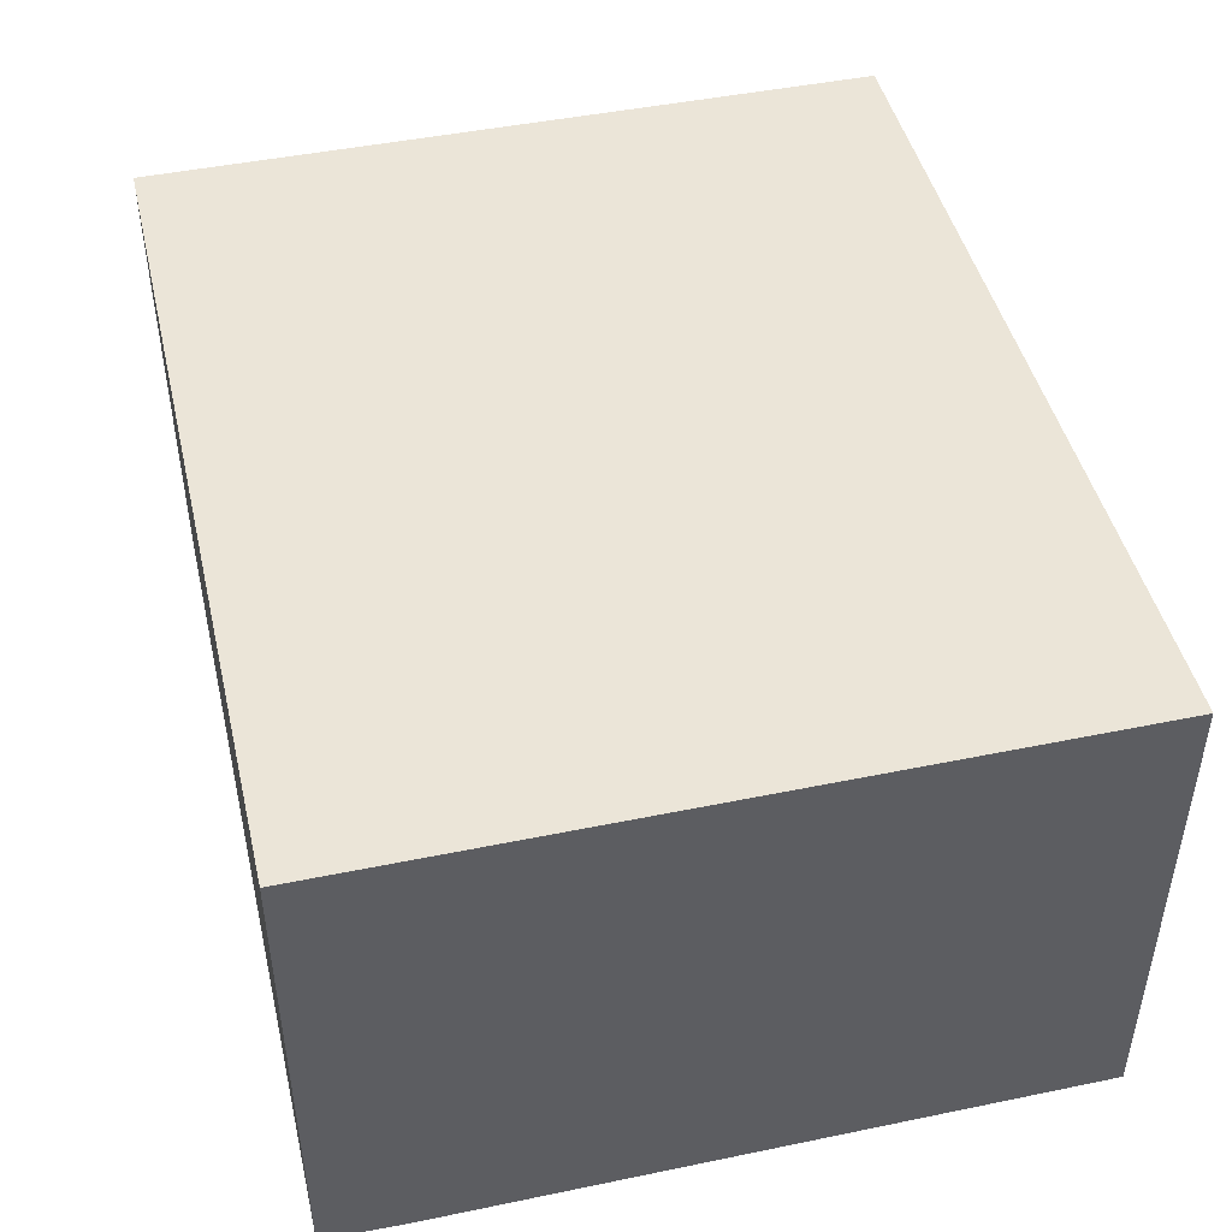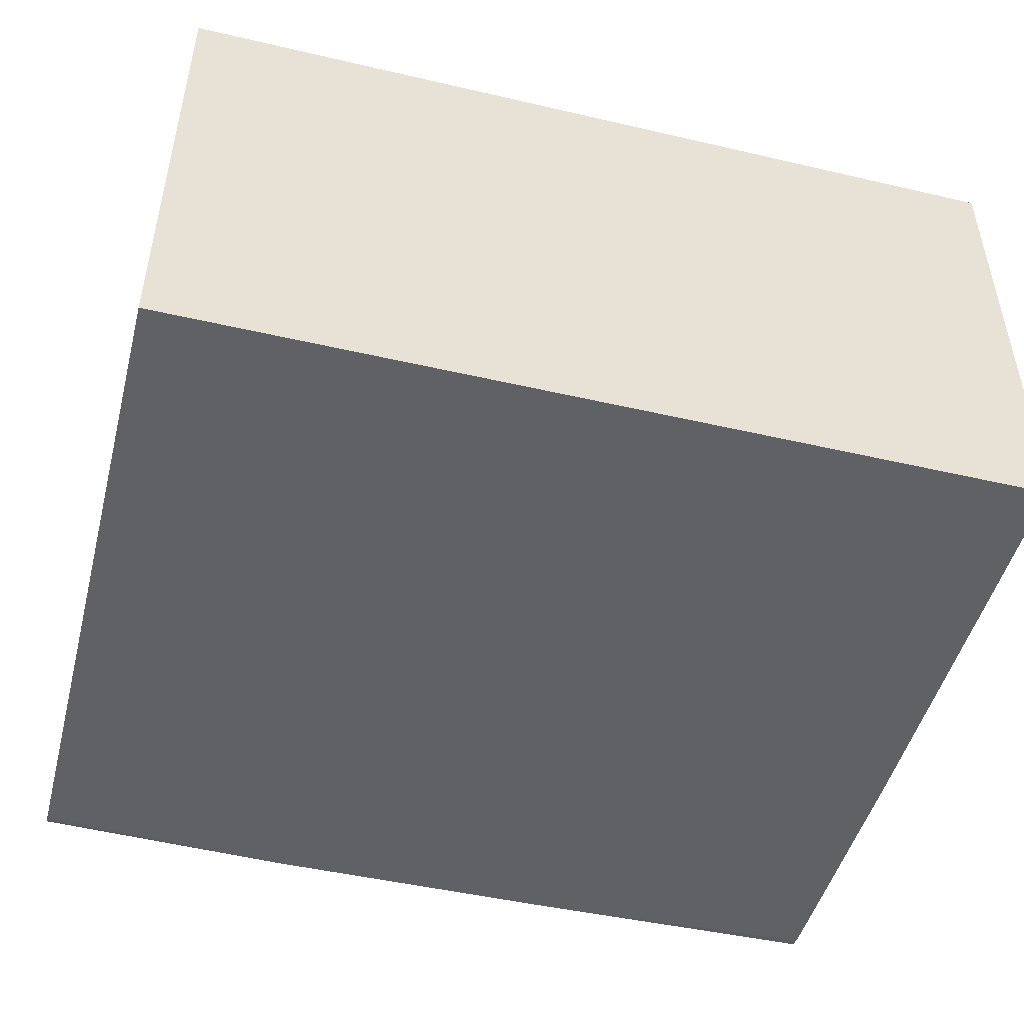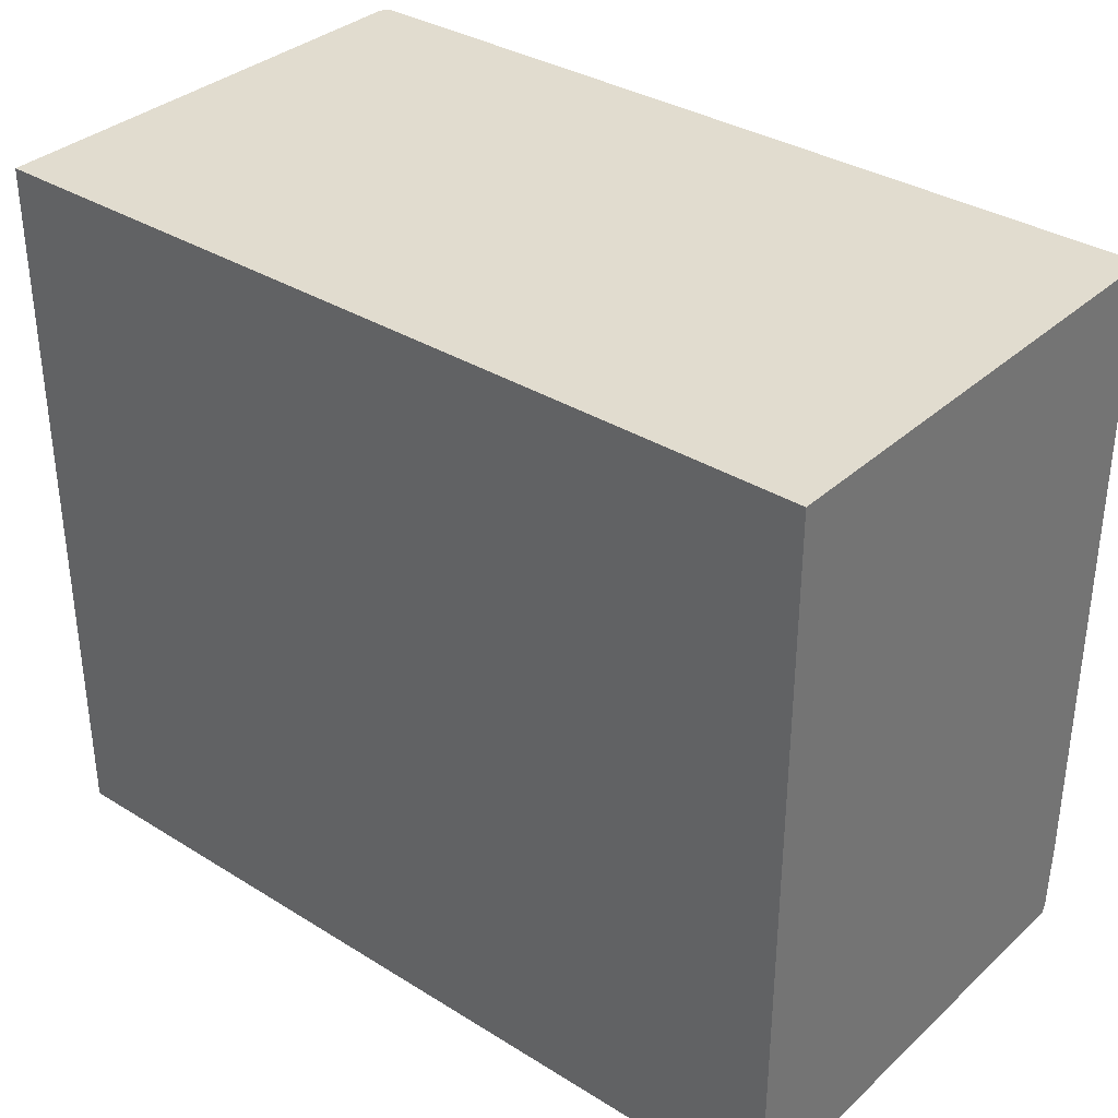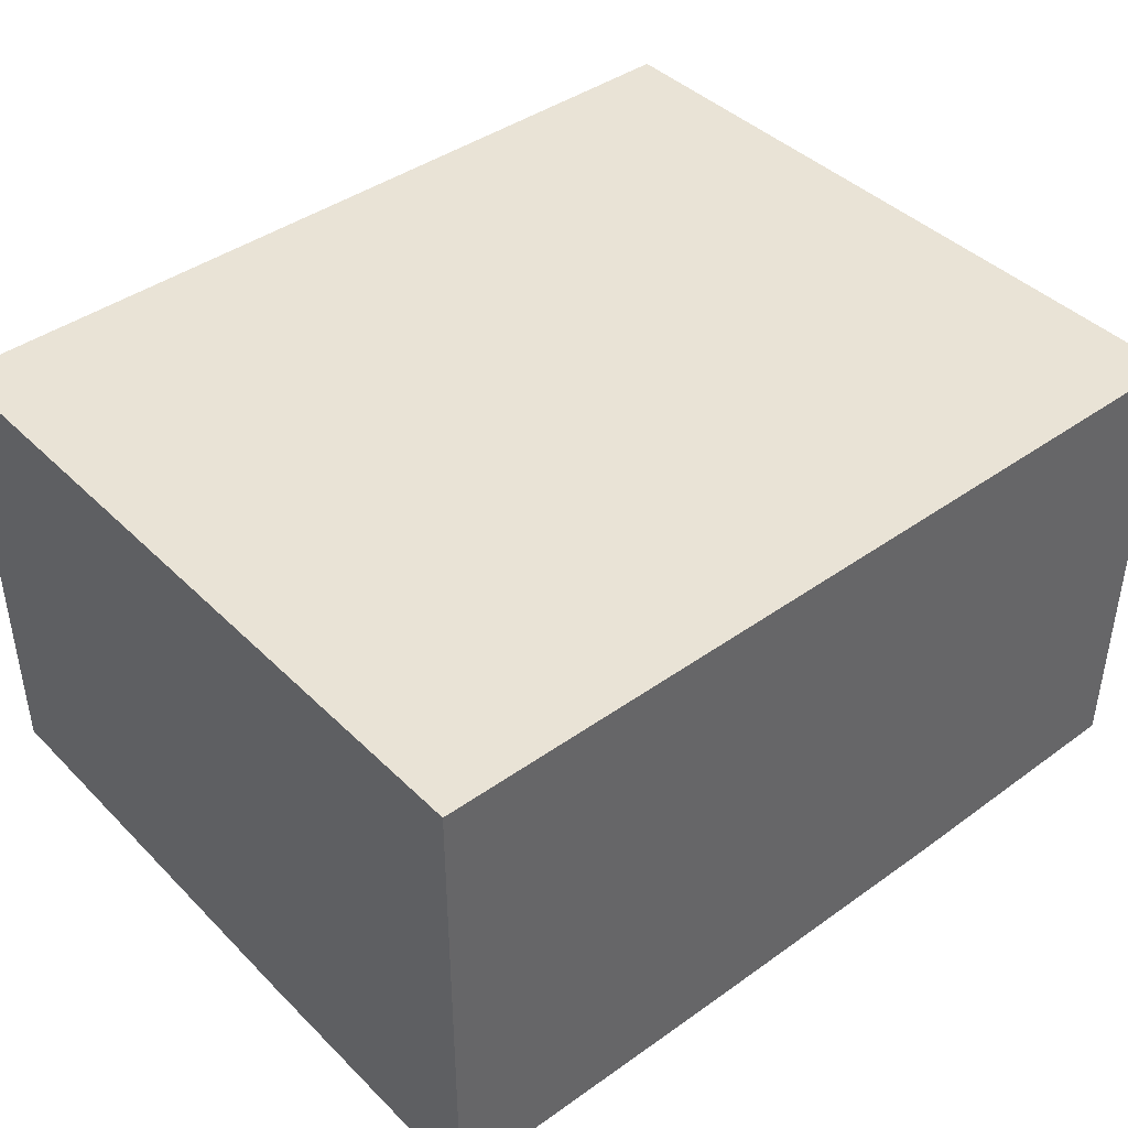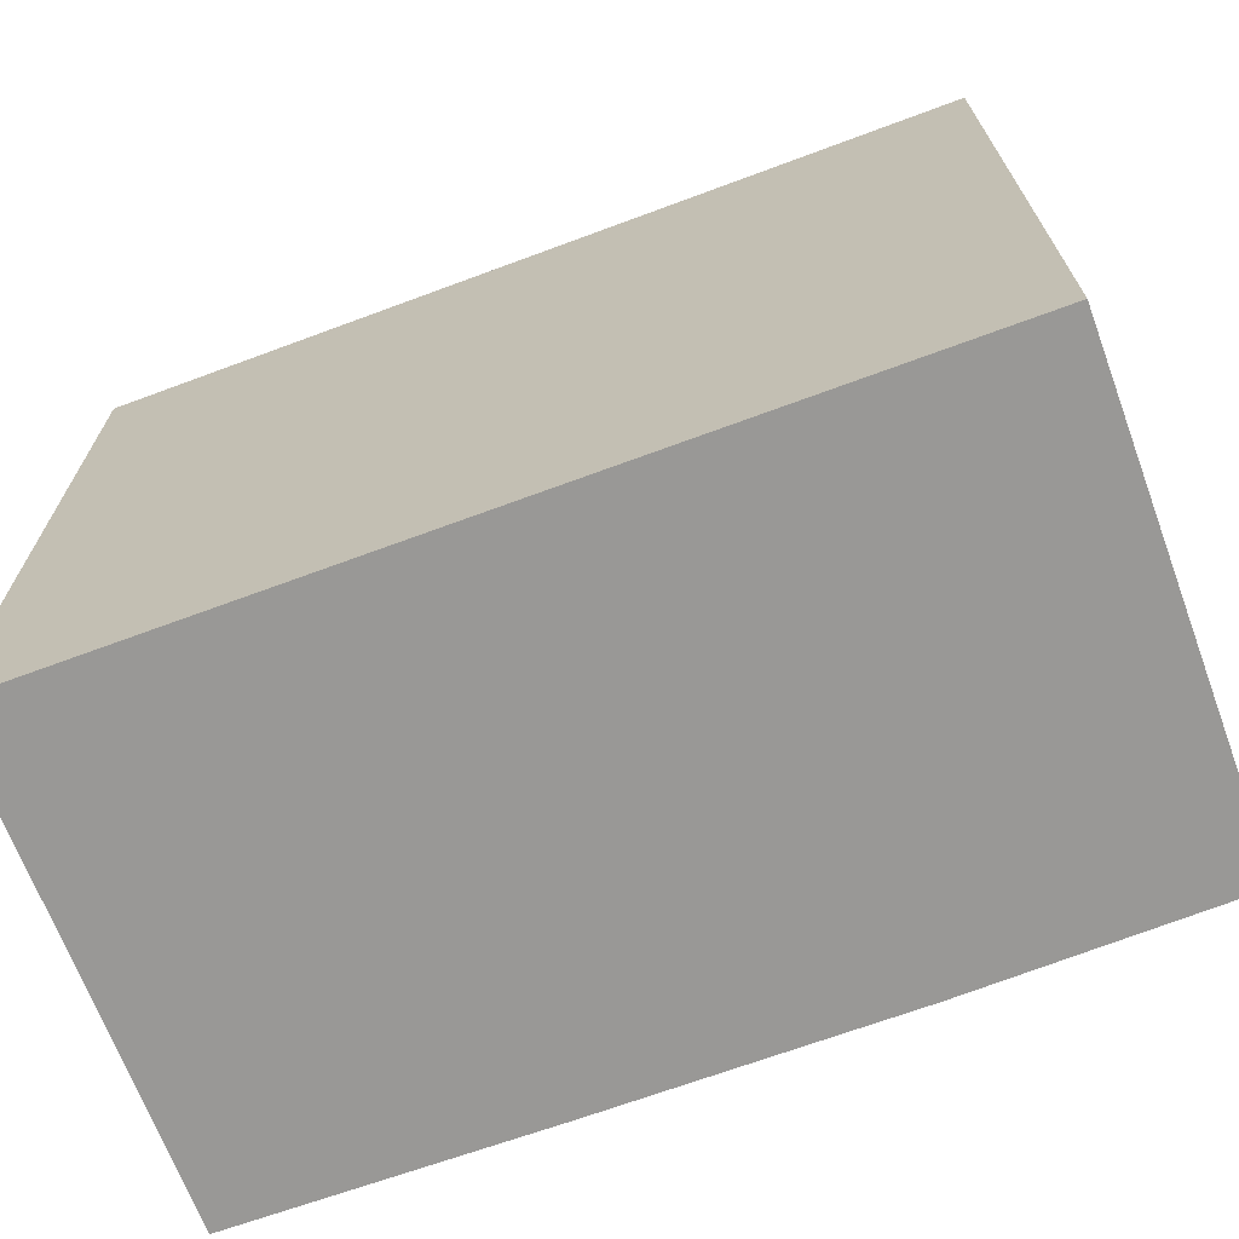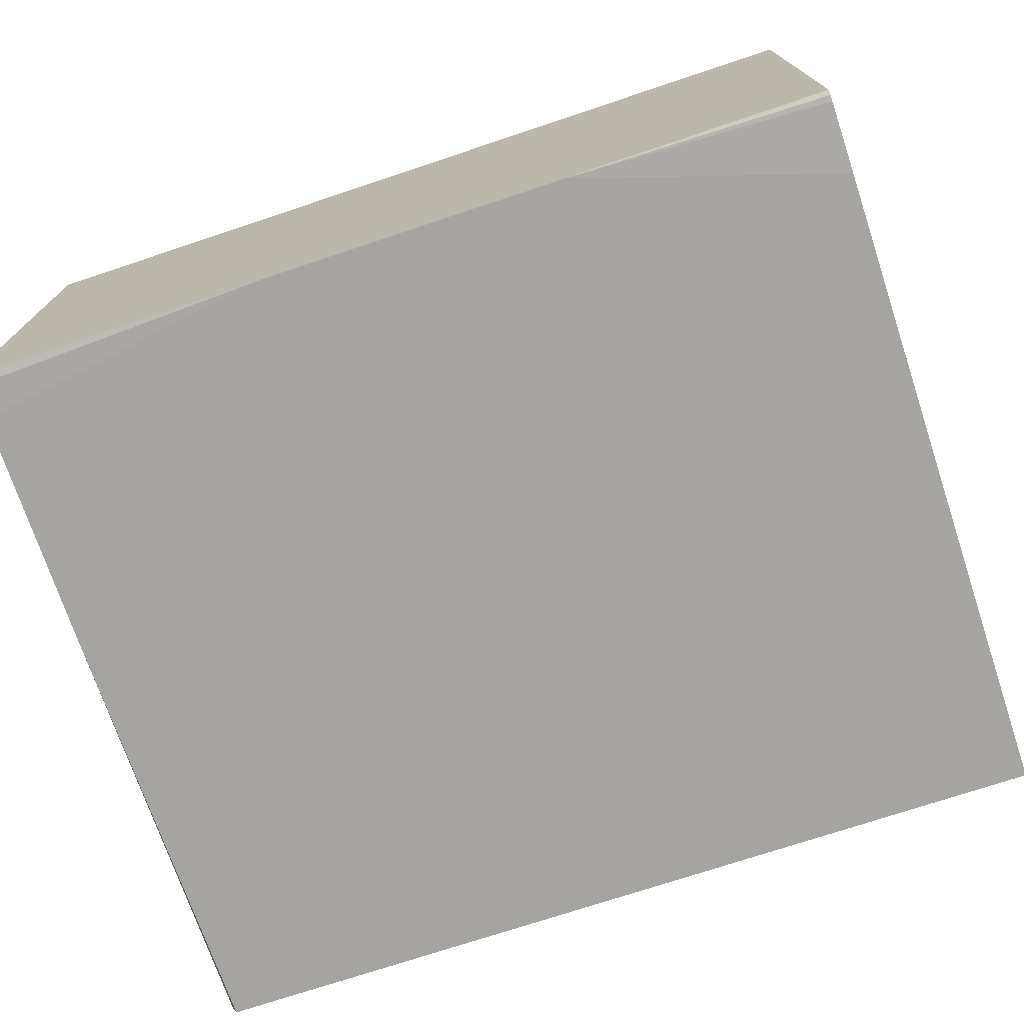
<metadata>
{"format":"obj","ext":"obj","renderer":"f3d","projection":"perspective","resolution":1024,"background":"white","views":[{"elev":46.0,"azim":-103.3,"up":"+Y"},{"elev":-47.9,"azim":-14.6,"up":"+Y"},{"elev":34.5,"azim":-140.2,"up":"+Z"},{"elev":42.0,"azim":139.4,"up":"+Y"},{"elev":-68.6,"azim":-159.6,"up":"+Z"},{"elev":-73.5,"azim":-161.6,"up":"+Y"}]}
</metadata>
<code>
v 0.1319 0.08041 0.3386
v 0.1319 0.08041 0.5494
v 0.1319 -0.05961 0.3386
v -0.1189 0.08041 0.3386
v 0.1319 -0.05792 0.5494
v -0.1189 0.08041 0.5494
v 0.1319 -0.0603 0.3417
v 0.04393 -0.0605 0.3386
v -0.1189 -0.05875 0.3386
v 0.1306 -0.0605 0.5494
v 0.1319 -0.0605 0.4222
v -0.1189 -0.0605 0.5494
v 0.1319 -0.0605 0.3515
v -0.04301 -0.0605 0.3386
v -0.1189 -0.05944 0.34
v -0.04394 -0.0605 0.3387
v -0.1189 -0.0605 0.3623
v -0.1189 -0.05966 0.3417
f 4 17 12
f 4 12 6
f 5 10 11
f 7 13 8
f 8 13 11
f 8 11 10
f 8 10 12
f 8 17 16
f 16 17 18
f 8 16 14
f 9 14 16
f 9 16 15
f 15 16 18
f 4 18 17
f 8 12 17
f 4 15 18
f 1 3 8
f 3 7 8
f 4 9 15
f 1 2 5
f 1 5 11
f 1 11 13
f 1 7 3
f 1 8 14
f 1 13 7
f 1 9 4
f 1 4 6
f 1 6 2
f 2 6 12
f 2 12 10
f 2 10 5
f 1 14 9

</code>
